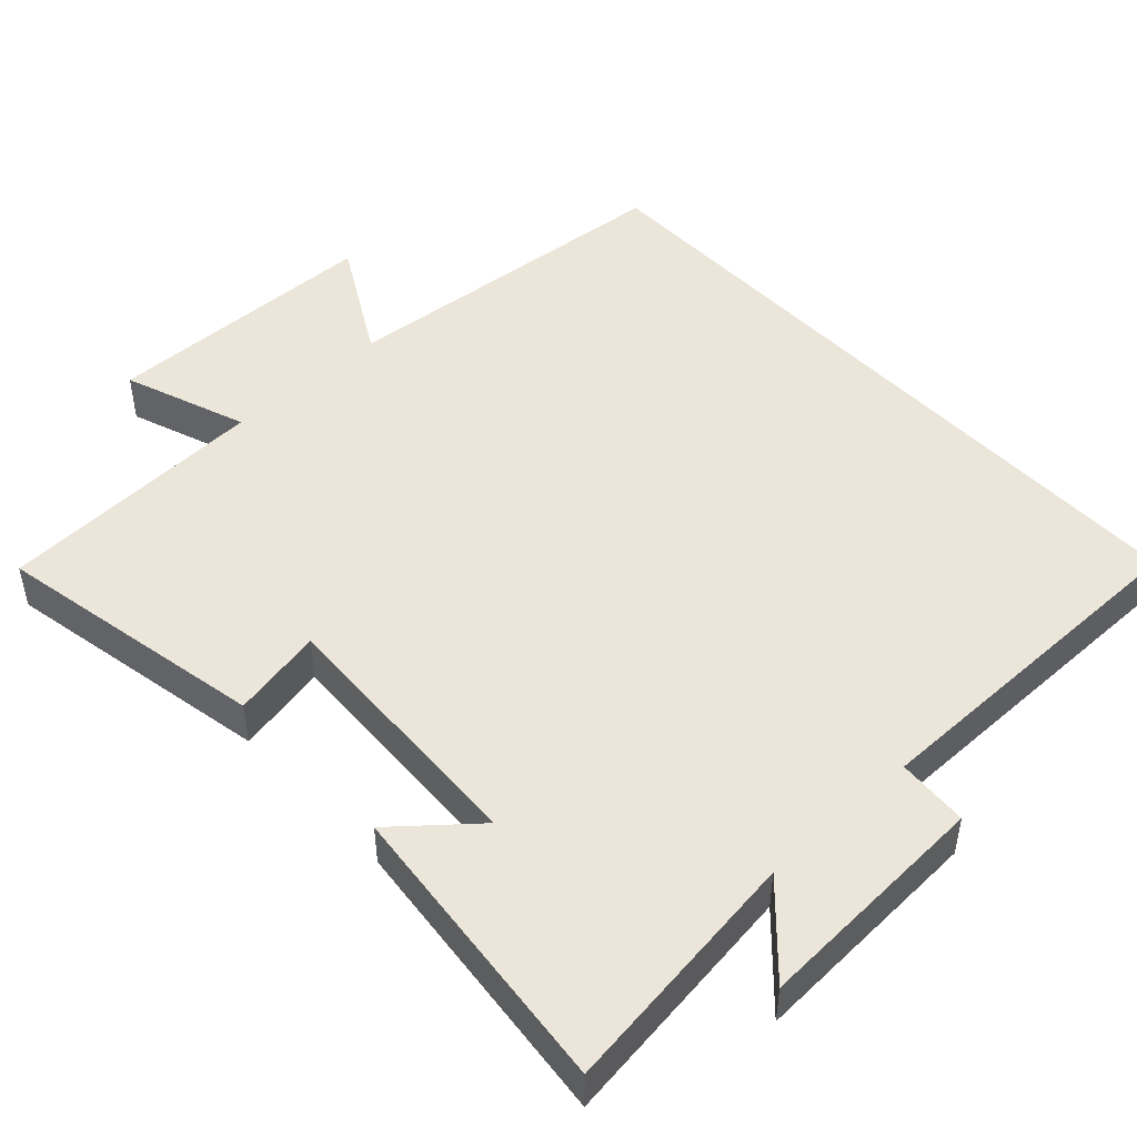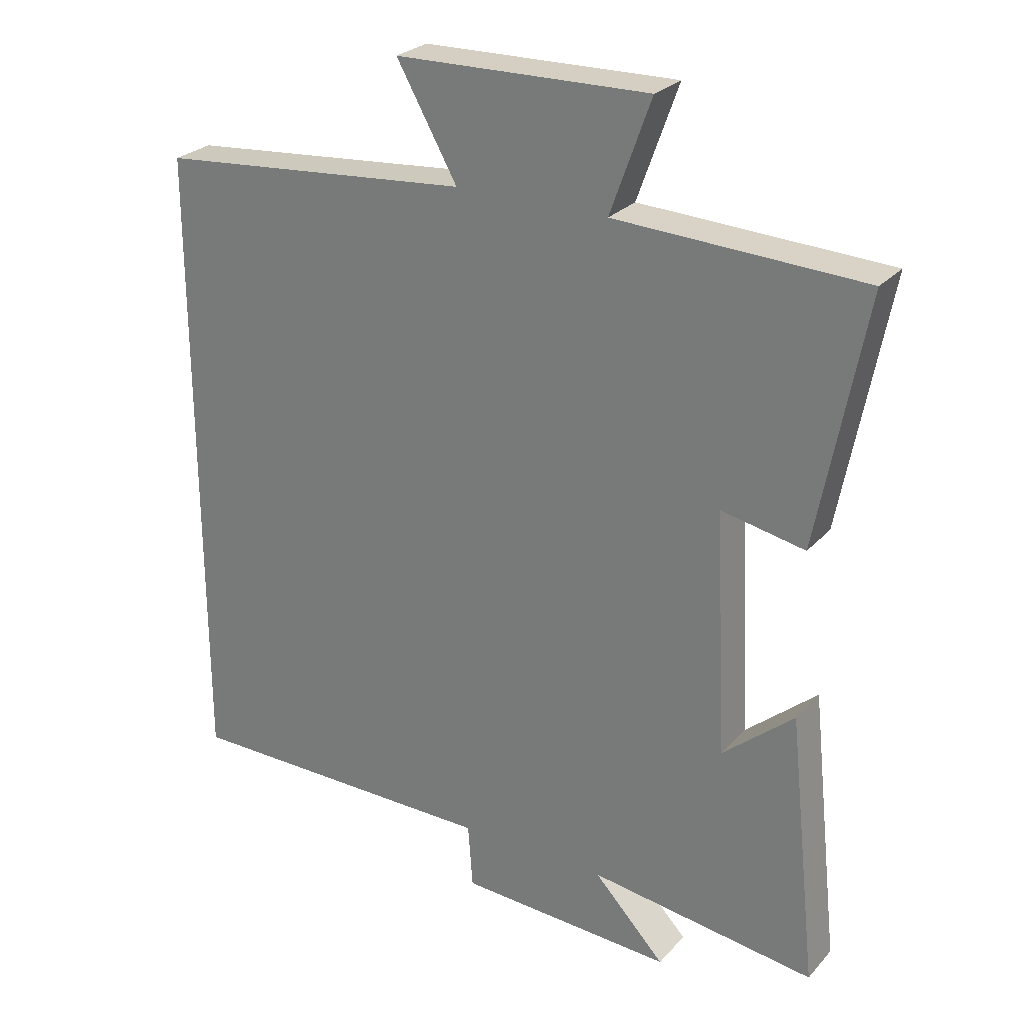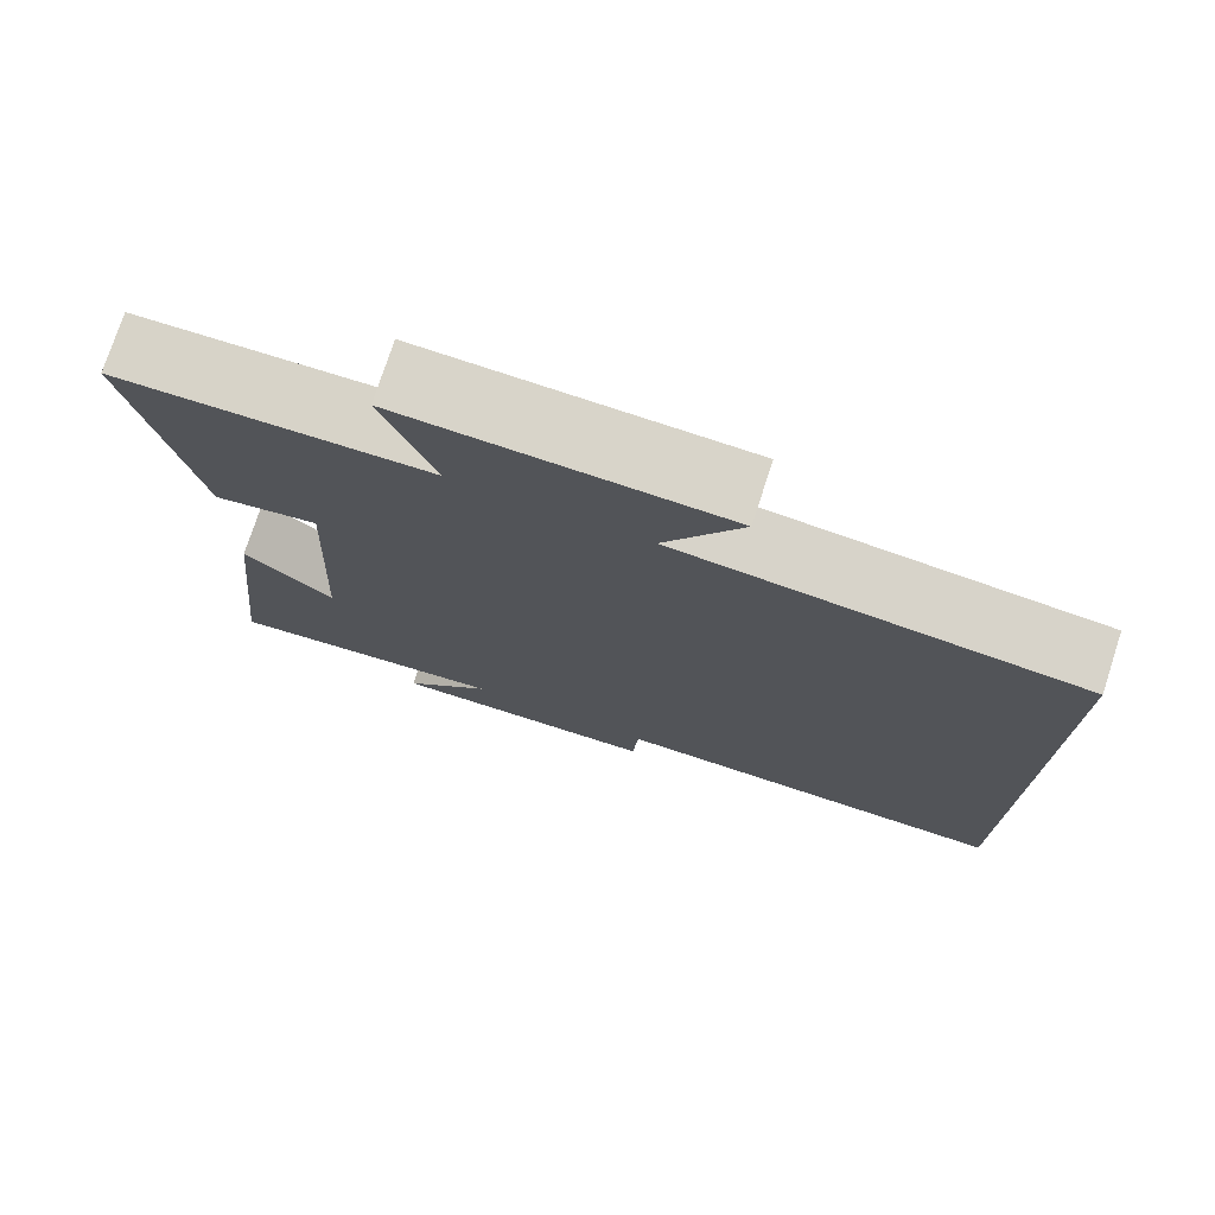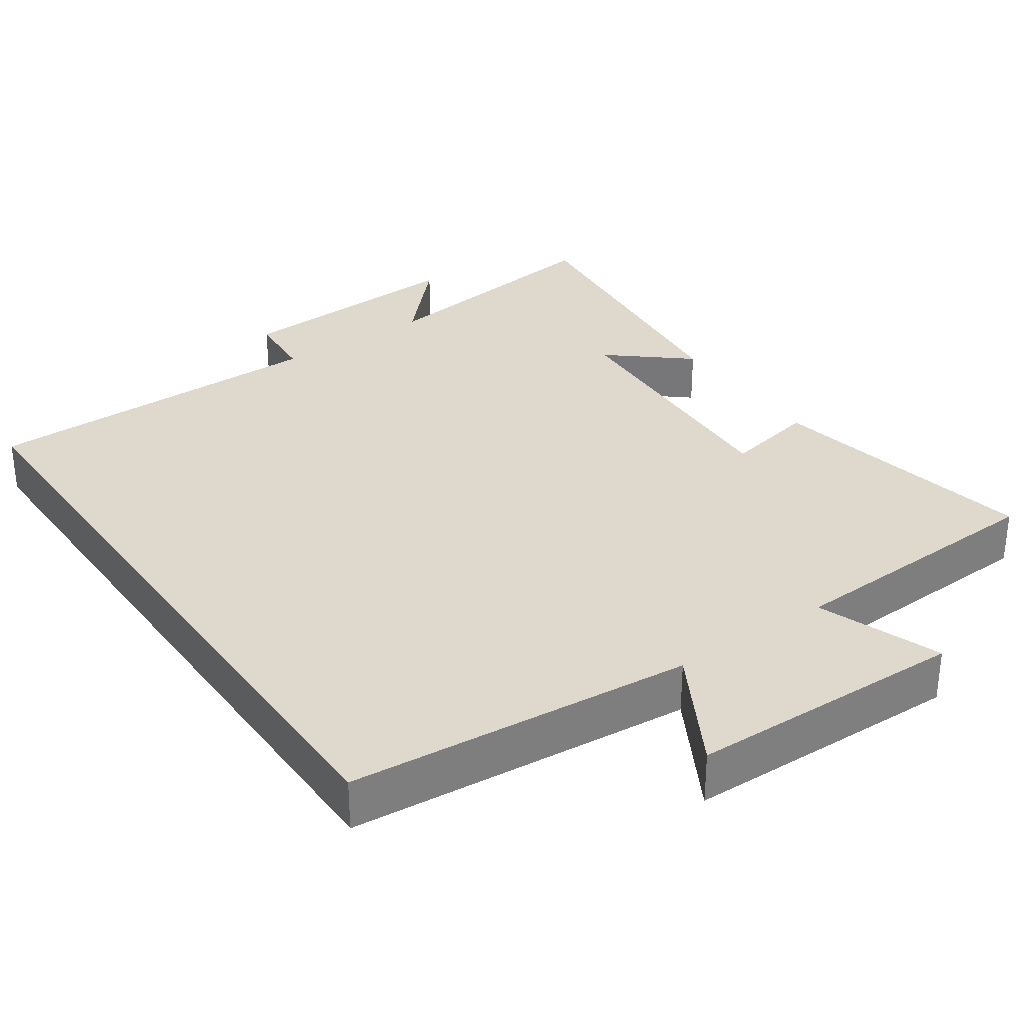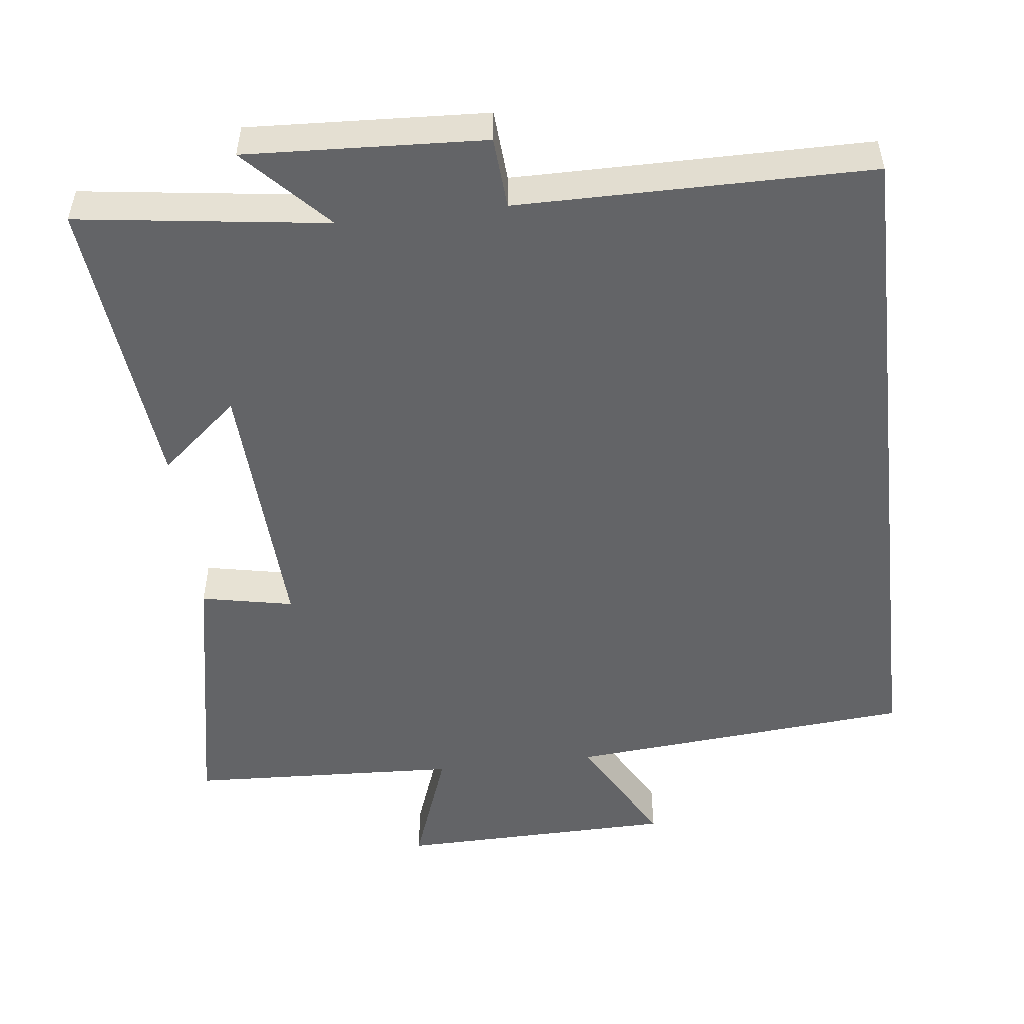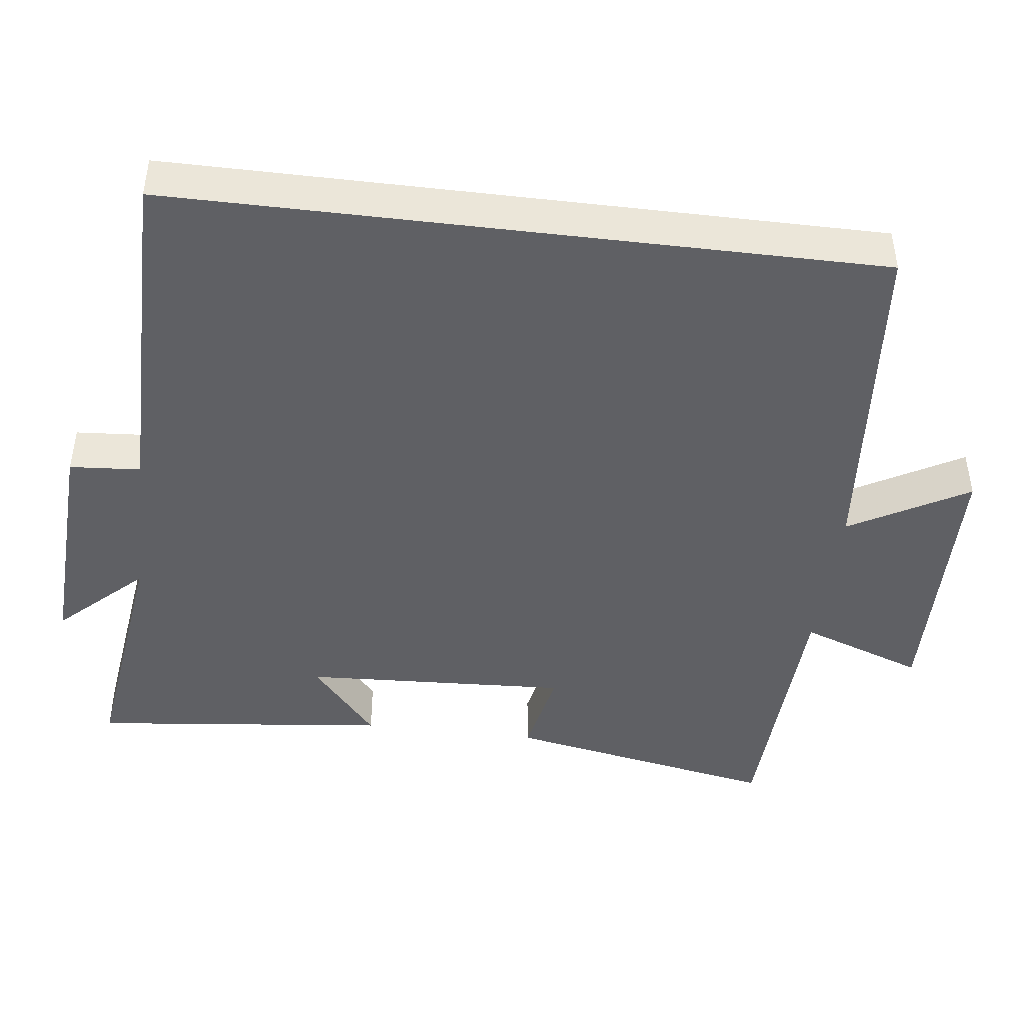
<metadata>
{"format":"obj","ext":"obj","renderer":"f3d","projection":"perspective","resolution":1024,"background":"white","views":[{"elev":48.1,"azim":137.1,"up":"+Y"},{"elev":26.4,"azim":32.1,"up":"+Z"},{"elev":75.8,"azim":-161.9,"up":"+Z"},{"elev":32.0,"azim":-34.8,"up":"+Y"},{"elev":-51.2,"azim":-173.4,"up":"+Y"},{"elev":-44.7,"azim":-97.0,"up":"+Y"}]}
</metadata>
<code>
v 0.544 0.07 -0.545
v 0.204 0.07 -0.5
v 0.311 0.07 -0.613
v -0.013 0.07 -0.597
v -0.02 0.07 -0.5
v -0.5 0.07 -0.499
v -0.5 0.07 0.459
v -0.028 0.07 0.5
v -0.119 0.07 0.661
v 0.261 0.07 0.669
v 0.2 0.07 0.5
v 0.571 0.07 0.483
v 0.5 0.07 0.11
v 0.375 0.07 0.135
v 0.393 0.07 -0.229
v 0.5 0.07 -0.138
v 0.544 0 -0.545
v 0.204 0 -0.5
v 0.311 0 -0.613
v -0.013 0 -0.597
v -0.02 0 -0.5
v -0.5 0 -0.499
v -0.5 0 0.459
v -0.028 0 0.5
v -0.119 0 0.661
v 0.261 0 0.669
v 0.2 0 0.5
v 0.571 0 0.483
v 0.5 0 0.11
v 0.375 0 0.135
v 0.393 0 -0.229
v 0.5 0 -0.138
f 15 16 1 2
f 14 15 2
f 11 12 13 14
f 11 14 2
f 8 9 10 11
f 8 11 2
f 5 6 7 8
f 5 8 2
f 2 3 4 5
f 18 17 32 31
f 18 31 30
f 30 29 28 27
f 18 30 27
f 27 26 25 24
f 18 27 24
f 24 23 22 21
f 18 24 21
f 21 20 19 18
f 1 17 18 2
f 2 18 19 3
f 3 19 20 4
f 4 20 21 5
f 5 21 22 6
f 6 22 23 7
f 7 23 24 8
f 8 24 25 9
f 9 25 26 10
f 10 26 27 11
f 11 27 28 12
f 12 28 29 13
f 13 29 30 14
f 14 30 31 15
f 15 31 32 16
f 16 32 17 1

</code>
